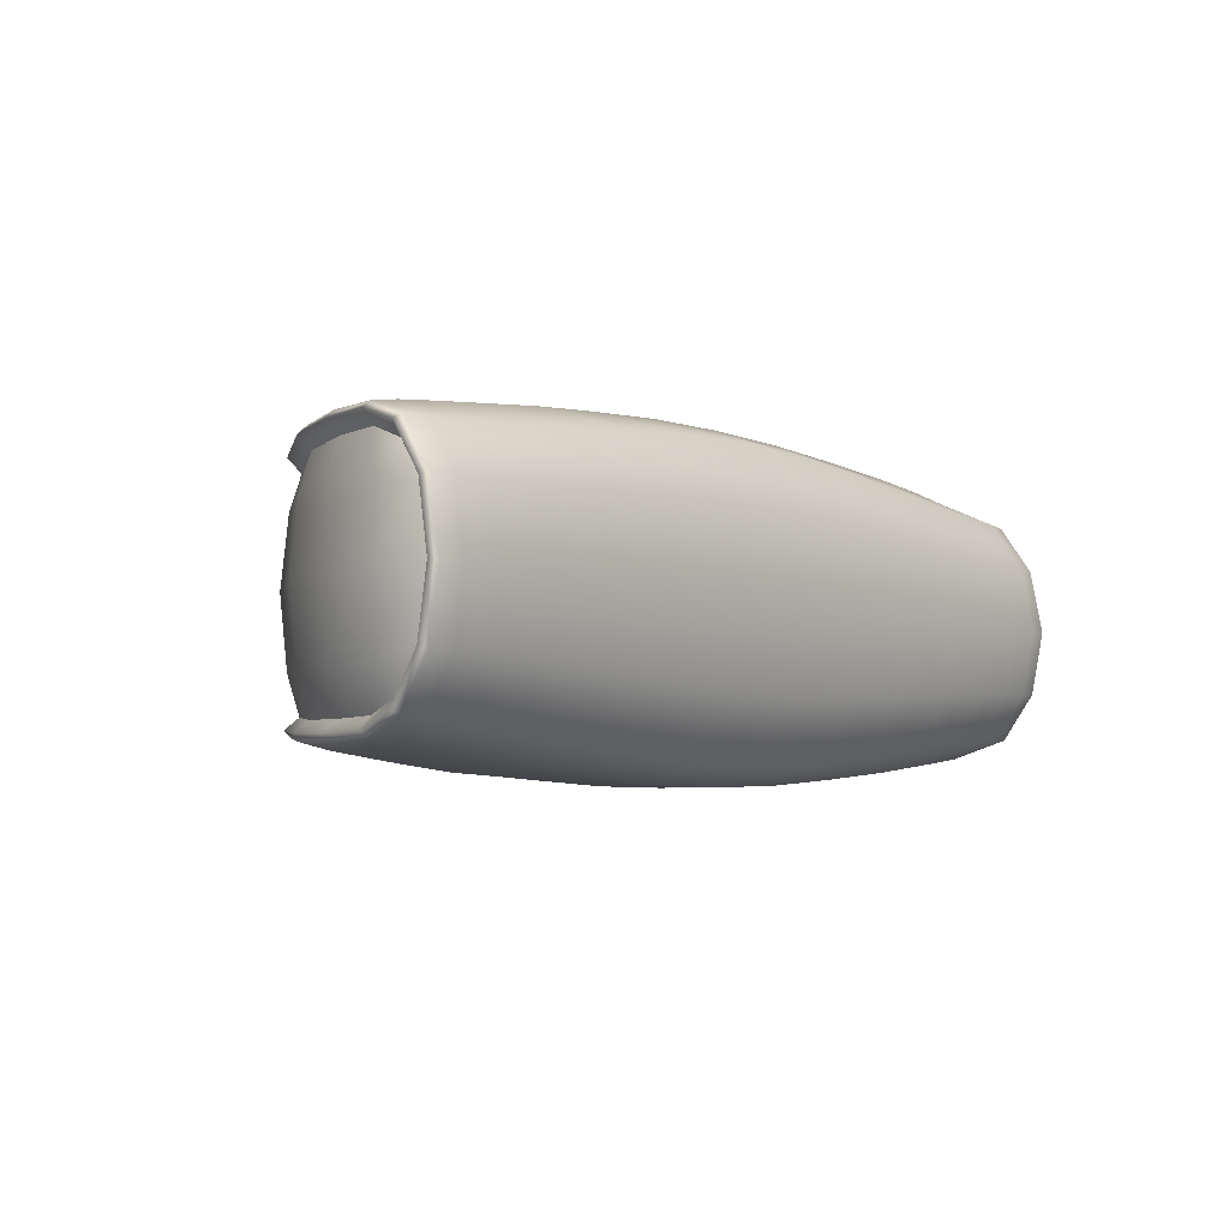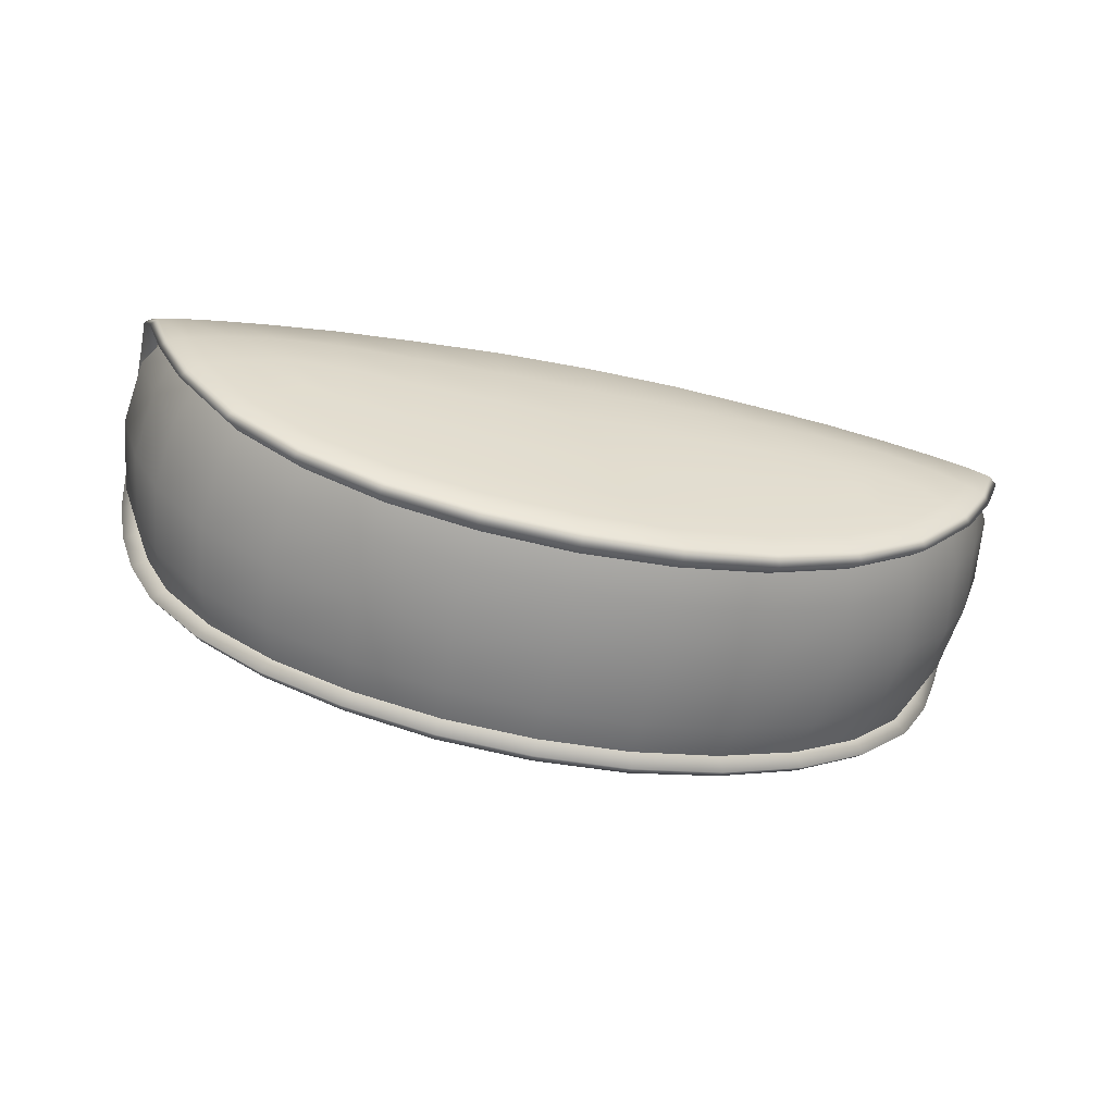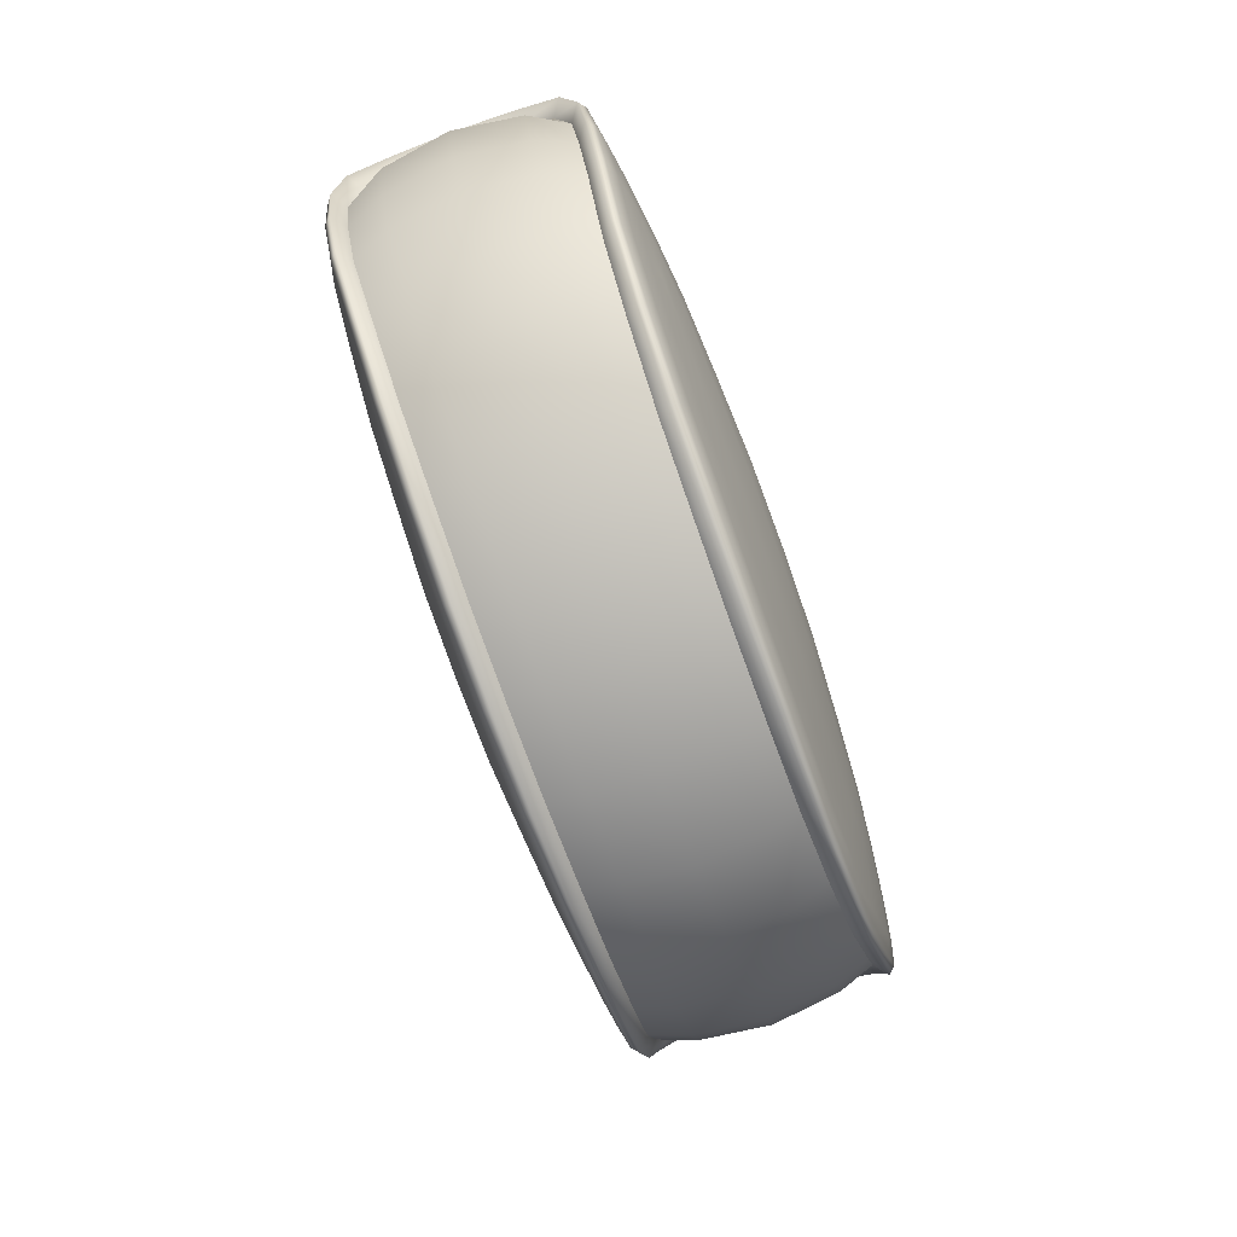
<metadata>
{"format":"obj","ext":"obj","renderer":"f3d","projection":"perspective","resolution":1024,"background":"white","views":[{"elev":-4.8,"azim":-51.3,"up":"+Y"},{"elev":-65.2,"azim":168.6,"up":"+Z"},{"elev":-79.2,"azim":-70.1,"up":"+Z"}]}
</metadata>
<code>
g default
v -0.9092 0.3322 -0.1193
v -0.9092 -0.2759 -0.1193
v 0.2811 0.3322 -0.1192
v 0.2811 -0.2759 -0.1192
v -1.268 -0.1782 0.2484
v -1.287 -0.2129 0.2736
v -1.287 0.2692 0.2736
v -1.152 0.3052 -0.09297
v -0.8834 0.2894 -0.3606
v -1.135 -0.208 -0.09652
v -0.8718 -0.1905 -0.3587
v -1.318 0.02815 0.3561
v -0.3141 0.02815 0.3788
v 0.6895 0.02815 0.3562
v -0.314 -0.2114 -0.5283
v -0.314 0.2677 -0.5283
v -0.8292 -0.2969 -0.03986
v -0.8834 -0.2405 0.2918
v -0.8834 0.2968 0.2918
v -1.047 0.3298 -0.03961
v -0.8292 0.3176 -0.2565
v -0.8292 0.3532 -0.03986
v -0.5149 0.3328 0.2803
v -0.5005 0.365 -0.09389
v -0.5005 0.3186 -0.3612
v -0.5149 -0.2765 0.2803
v -0.1132 -0.2765 0.2803
v -0.1132 0.3328 0.2803
v -0.1276 0.365 -0.09386
v -0.1276 0.3186 -0.3612
v -0.5005 -0.3087 -0.09389
v -0.5005 -0.2623 -0.3612
v -0.1276 -0.2623 -0.3612
v -0.1276 -0.3087 -0.09386
v 0.2011 -0.2969 -0.03978
v 0.2552 -0.2405 0.2919
v 0.2552 0.2968 0.2919
v 0.2011 -0.2613 -0.2564
v 0.419 -0.2735 -0.03949
v 0.5241 -0.2167 0.2896
v 0.5241 0.273 0.2896
v 0.2011 0.3532 -0.03978
v 0.2011 0.3176 -0.2564
v 0.419 0.3298 -0.03949
v 0.6593 0.2692 0.2738
v 0.5241 0.3052 -0.09283
v 0.2553 0.2894 -0.3605
v 0.6593 -0.2129 0.2738
v 0.6394 -0.1782 0.2486
v 0.6394 0.2345 0.2486
v 0.507 0.2643 -0.09639
v 0.2437 0.2468 -0.3586
v 0.5241 -0.2489 -0.09283
v 0.2553 -0.2331 -0.3605
v 0.2437 -0.1905 -0.3586
v 0.507 -0.208 -0.09639
v -0.5108 -0.1843 -0.4904
v -0.1173 -0.1843 -0.4904
v -0.1132 -0.2317 -0.4952
v -0.5149 -0.2317 -0.4952
v -0.1173 0.2406 -0.4904
v -0.5108 0.2406 -0.4904
v -0.5149 0.288 -0.4952
v -0.1132 0.288 -0.4952
v -1.201 0.2675 0.03891
v -1.28 0.02815 0.3306
v -1.304 0.2589 0.2644
v -1.02 0.2533 -0.2438
v -1.167 0.2887 -0.1021
v -1.201 -0.2112 0.03891
v -1.02 -0.197 -0.2438
v -1.167 -0.2324 -0.1021
v -1.304 -0.2026 0.2644
v -1.301 0.02815 0.3671
v -1.219 -0.2527 0.04521
v -1.237 -0.2146 0.282
v -1.034 -0.2379 -0.2433
v -1.111 -0.2611 -0.06974
v -1.096 -0.2759 0.07607
v -0.9549 -0.2639 -0.1646
v -0.9549 -0.2864 -0.02292
v -1.164 0.02815 0.3731
v -1.034 -0.2239 0.2938
v -1.034 0.2942 -0.2433
v -1.219 0.309 0.04521
v -1.111 0.3174 -0.06974
v -1.237 0.2709 0.282
v -1.096 0.3322 0.07607
v -1.034 0.2802 0.2938
v -0.9549 0.3202 -0.1646
v -0.9549 0.3427 -0.02292
v -0.8123 0.3346 -0.1648
v -0.8495 0.3593 0.07578
v -0.6759 0.3586 -0.07024
v -0.8913 0.02815 0.3767
v -0.7075 0.3156 0.2863
v -0.5041 0.3769 0.04423
v -0.5178 0.02815 0.3785
v -0.3141 0.3397 0.2771
v -0.4969 0.3398 -0.2441
v -0.3141 0.3662 -0.104
v -0.8495 -0.303 0.07578
v -0.7075 -0.2593 0.2863
v -0.8123 -0.2783 -0.1648
v -0.6759 -0.3023 -0.07024
v -0.5041 -0.3206 0.04423
v -0.4969 -0.2835 -0.2441
v -0.3141 -0.3099 -0.104
v -0.3141 -0.2834 0.2771
v -0.1105 0.02815 0.3786
v -0.1241 -0.3206 0.04426
v 0.07931 -0.2593 0.2863
v -0.1312 -0.2835 -0.2441
v 0.04777 -0.3023 -0.07018
v 0.2213 -0.303 0.07587
v 0.1842 -0.2783 -0.1647
v 0.3267 -0.2864 -0.02282
v 0.2631 0.02815 0.3768
v 0.4063 -0.2239 0.2939
v -0.1312 0.3398 -0.2441
v -0.1241 0.3769 0.04426
v 0.04777 0.3586 -0.07018
v 0.07931 0.3156 0.2863
v 0.2213 0.3593 0.07587
v 0.4063 0.2802 0.2939
v 0.1842 0.3346 -0.1647
v 0.3267 0.3427 -0.02282
v 0.3267 0.3202 -0.1645
v 0.4681 0.3322 0.0762
v 0.483 0.3174 -0.06961
v 0.5355 0.02815 0.3732
v 0.6085 0.2709 0.2821
v 0.5912 0.309 0.04536
v 0.6724 0.02815 0.3673
v 0.6763 0.2589 0.2646
v 0.4063 0.2942 -0.2432
v 0.5389 0.2887 -0.102
v 0.4681 -0.2759 0.0762
v 0.6085 -0.2146 0.2821
v 0.3267 -0.2639 -0.1645
v 0.483 -0.2611 -0.06961
v 0.5912 -0.2527 0.04536
v 0.4063 -0.2379 -0.2432
v 0.5389 -0.2324 -0.102
v 0.6763 -0.2026 0.2646
v 0.6522 0.02815 0.3308
v 0.5727 -0.2112 0.03905
v 0.3916 -0.197 -0.2437
v 0.3916 0.2533 -0.2437
v 0.5727 0.2675 0.03905
v -0.6994 -0.1858 -0.4409
v -0.314 -0.1835 -0.507
v -0.5185 -0.2116 -0.5111
v -0.8936 -0.2152 -0.3744
v 0.07134 -0.1858 -0.4409
v 0.2655 -0.2152 -0.3743
v -0.1096 -0.2116 -0.5111
v -0.314 -0.2319 -0.5121
v 0.07937 -0.2309 -0.4446
v -0.1204 -0.2455 -0.445
v 0.2316 -0.2467 -0.32
v 0.04779 -0.2601 -0.3202
v -0.314 -0.2624 -0.3759
v -0.7074 -0.2309 -0.4446
v -0.8597 -0.2467 -0.3201
v -0.5077 -0.2455 -0.445
v -0.6759 -0.2601 -0.3203
v 0.07134 0.2421 -0.4409
v -0.314 0.2398 -0.507
v -0.1096 0.2679 -0.5111
v 0.2655 0.2715 -0.3743
v -0.6994 0.2421 -0.4409
v -0.8936 0.2715 -0.3744
v -0.5185 0.2679 -0.5111
v -0.314 0.2882 -0.5121
v -0.7074 0.2872 -0.4446
v -0.5077 0.3018 -0.445
v -0.8597 0.303 -0.3201
v -0.6759 0.3164 -0.3203
v -0.314 0.3187 -0.3759
v 0.07937 0.2872 -0.4446
v 0.2316 0.303 -0.32
v -0.1204 0.3018 -0.445
v 0.04779 0.3164 -0.3202
v -1.235 0.2926 0.03918
v -1.047 0.2773 -0.2551
v -1.047 -0.221 -0.2551
v -1.235 -0.2363 0.03918
v -1.173 -0.2639 0.05972
v -1.249 0.02815 0.3707
v -1.002 -0.2508 -0.2111
v -0.9888 -0.2894 0.0846
v -1.044 0.02815 0.3751
v -1.173 0.3202 0.05972
v -1.002 0.3071 -0.2111
v -0.9888 0.3457 0.0846
v -0.6854 0.3685 0.05915
v -0.6672 0.3358 -0.2115
v -0.713 0.02815 0.3778
v -1.268 0.2345 0.2484
v -0.3141 0.379 0.03721
v -0.3141 0.3402 -0.2569
v -0.6854 -0.3122 0.05915
v -0.6672 -0.2795 -0.2115
v -0.3141 -0.2839 -0.2569
v -0.3141 -0.3227 0.03721
v 0.05728 -0.3122 0.05921
v 0.08477 0.02815 0.3779
v 0.03905 -0.2795 -0.2115
v -1.135 0.2643 -0.09652
v 0.3607 -0.2894 0.08471
v 0.4162 0.02815 0.3752
v 0.05728 0.3685 0.05921
v 0.03905 0.3358 -0.2115
v 0.3607 0.3457 0.08471
v -0.8718 0.2468 -0.3587
v 0.5445 0.3202 0.05986
v 0.3736 0.3071 -0.211
v 0.621 0.02815 0.3709
v -0.8834 -0.2331 -0.3606
v 0.6071 0.2926 0.03933
v 0.4191 0.2773 -0.255
v 0.5445 -0.2639 0.05986
v 0.3736 -0.2508 -0.211
v 0.4191 -0.221 -0.255
v 0.6071 -0.2363 0.03933
v -1.152 -0.2489 -0.09297
v -1.047 -0.2735 -0.03961
v -1.152 -0.2167 0.2895
v -1.152 0.273 0.2895
v -0.7145 -0.212 -0.4598
v 0.08642 -0.212 -0.4597
v 0.06442 -0.2445 -0.3976
v -0.314 -0.2455 -0.4611
v -0.6925 -0.2445 -0.3976
v -0.8292 -0.2613 -0.2565
v 0.08642 0.2683 -0.4597
v -0.7145 0.2683 -0.4598
v -0.6925 0.3008 -0.3976
v -0.314 0.3018 -0.4611
v 0.06442 0.3008 -0.3976
v 0.6477 -0.09335 0.3101
v 0.6849 -0.1064 0.3312
v 0.6678 -0.1117 0.3414
v 0.6166 -0.1128 0.3473
v 0.5315 -0.1144 0.3523
v 0.4127 -0.1188 0.3554
v 0.2603 -0.1281 0.3552
v 0.08282 -0.1384 0.353
v -0.1114 -0.1477 0.3503
v -0.3141 -0.1515 0.3488
v -0.5168 -0.1477 0.3502
v -0.711 -0.1384 0.3529
v -0.8885 -0.1281 0.3551
v -1.041 -0.1188 0.3553
v -1.16 -0.1144 0.3521
v -1.245 -0.1128 0.3472
v -1.296 -0.1117 0.3412
v -1.313 -0.1064 0.3311
v -1.276 -0.09335 0.3099
v 0.6477 0.1497 0.3101
v 0.6849 0.1627 0.3312
v 0.6678 0.168 0.3414
v 0.6166 0.1691 0.3473
v 0.5315 0.1707 0.3523
v 0.4127 0.1751 0.3554
v 0.2603 0.1844 0.3552
v 0.08282 0.1947 0.353
v -0.1114 0.204 0.3503
v -0.3141 0.2077 0.3488
v -0.5168 0.204 0.3502
v -0.711 0.1947 0.3529
v -0.8885 0.1844 0.3551
v -1.041 0.1751 0.3553
v -1.16 0.1707 0.3521
v -1.245 0.1691 0.3472
v -1.296 0.168 0.3412
v -1.313 0.1627 0.3311
v -1.276 0.1497 0.3099
v 0.6146 0.2657 0.1619
v 0.6505 0.291 0.1704
v 0.6339 0.3044 0.1781
v 0.5847 0.3111 0.1895
v 0.5035 0.3187 0.2014
v 0.3899 0.3297 0.2078
v 0.2434 0.3456 0.2023
v 0.07184 0.3606 0.1912
v -0.1168 0.3741 0.1807
v -0.3141 0.3788 0.1756
v -0.5113 0.3741 0.1807
v -0.7 0.3606 0.1912
v -0.8716 0.3456 0.2022
v -1.018 0.3297 0.2077
v -1.132 0.3187 0.2013
v -1.213 0.3111 0.1893
v -1.262 0.3044 0.1779
v -1.279 0.291 0.1703
v -1.243 0.2657 0.1618
v -1.279 -0.2347 0.1703
v -1.243 -0.2094 0.1618
v 0.6146 -0.2094 0.1619
v 0.6505 -0.2347 0.1704
v 0.6339 -0.2481 0.1781
v 0.5847 -0.2548 0.1895
v 0.5035 -0.2624 0.2014
v 0.3899 -0.2734 0.2078
v 0.2434 -0.2893 0.2023
v 0.07184 -0.3043 0.1912
v -0.1168 -0.3178 0.1807
v -0.3141 -0.3225 0.1756
v -0.5113 -0.3178 0.1807
v -0.7 -0.3043 0.1912
v -0.8716 -0.2893 0.2022
v -1.018 -0.2734 0.2077
v -1.132 -0.2624 0.2013
v -1.213 -0.2548 0.1893
v -1.262 -0.2481 0.1779
v 0.6638 0.183 0.2116
v 0.608 0.1842 0.04652
v 0.5397 0.1821 -0.09431
v 0.4197 0.1749 -0.2475
v 0.2659 0.1707 -0.3669
v 0.08667 0.1676 -0.4525
v -0.1095 0.1667 -0.504
v -0.314 0.1661 -0.5212
v -0.5186 0.1667 -0.504
v -0.7147 0.1676 -0.4526
v -0.894 0.1707 -0.367
v -1.048 0.1749 -0.2476
v -1.168 0.1821 -0.09445
v -1.236 0.1842 0.04637
v -1.292 0.183 0.2114
v 0.6877 0.02815 0.2329
v 0.6302 0.02815 0.05122
v 0.5602 0.02815 -0.093
v 0.4374 0.02815 -0.2499
v 0.2798 0.02815 -0.3722
v 0.09632 0.02815 -0.4598
v -0.1045 0.02815 -0.5125
v -0.314 0.02815 -0.5302
v -0.5235 0.02815 -0.5126
v -0.7244 0.02815 -0.4599
v -0.9079 0.02815 -0.3723
v -1.065 0.02815 -0.25
v -1.188 0.02815 -0.09314
v -1.258 0.02815 0.05107
v -1.316 0.02815 0.2327
v 0.6638 -0.1267 0.2116
v 0.608 -0.1279 0.04652
v 0.5397 -0.1258 -0.09431
v 0.4197 -0.1186 -0.2475
v 0.2659 -0.1144 -0.3669
v 0.08667 -0.1113 -0.4525
v -0.1095 -0.1104 -0.504
v -0.314 -0.1098 -0.5212
v -0.5186 -0.1104 -0.504
v -0.7147 -0.1113 -0.4526
v -0.8939 -0.1144 -0.367
v -1.048 -0.1186 -0.2476
v -1.168 -0.1258 -0.09445
v -1.236 -0.1279 0.04637
v -1.292 -0.1267 0.2114
g FoodShortRLowerArm
f 279 66 12 278
f 298 200 67 297
f 210 65 185 69
f 68 210 69 186
f 10 71 187 72
f 70 10 72 188
f 300 70 188 299
f 260 5 73 259
f 259 73 6 258
f 317 299 188 75
f 317 75 189 316
f 258 6 76 257
f 188 72 227 75
f 72 187 77 227
f 227 77 191 78
f 75 227 78 189
f 189 78 228 79
f 78 191 80 228
f 228 80 2 81
f 79 228 81 192
f 257 76 229 256
f 316 189 79 315
f 315 79 192 314
f 256 229 83 255
f 186 69 8 84
f 69 185 85 8
f 8 85 194 86
f 84 8 86 195
f 297 67 7 296
f 278 12 74 277
f 277 74 190 276
f 296 7 87 295
f 295 87 230 294
f 276 190 82 275
f 275 82 193 274
f 294 230 89 293
f 195 86 20 90
f 86 194 88 20
f 20 88 196 91
f 90 20 91 1
f 1 91 22 92
f 91 196 93 22
f 22 93 197 94
f 92 22 94 198
f 293 89 19 292
f 274 193 95 273
f 273 95 199 272
f 292 19 96 291
f 291 96 23 290
f 272 199 98 271
f 271 98 13 270
f 290 23 99 289
f 198 94 24 100
f 94 197 97 24
f 24 97 201 101
f 100 24 101 202
f 255 83 18 254
f 314 192 102 313
f 313 102 203 312
f 254 18 103 253
f 192 81 17 102
f 81 2 104 17
f 17 104 204 105
f 102 17 105 203
f 203 105 31 106
f 105 204 107 31
f 31 107 205 108
f 106 31 108 206
f 253 103 26 252
f 312 203 106 311
f 311 106 206 310
f 252 26 109 251
f 251 109 27 250
f 310 206 111 309
f 309 111 207 308
f 250 27 112 249
f 206 108 34 111
f 108 205 113 34
f 34 113 209 114
f 111 34 114 207
f 207 114 35 115
f 114 209 116 35
f 35 116 4 117
f 115 35 117 211
f 249 112 36 248
f 308 207 115 307
f 307 115 211 306
f 248 36 119 247
f 202 101 29 120
f 101 201 121 29
f 29 121 213 122
f 120 29 122 214
f 289 99 28 288
f 270 13 110 269
f 269 110 208 268
f 288 28 123 287
f 287 123 37 286
f 268 208 118 267
f 267 118 212 266
f 286 37 125 285
f 214 122 42 126
f 122 213 124 42
f 42 124 215 127
f 126 42 127 3
f 3 127 44 128
f 127 215 129 44
f 44 129 217 130
f 128 44 130 218
f 285 125 41 284
f 266 212 131 265
f 265 131 219 264
f 284 41 132 283
f 283 132 45 282
f 264 219 134 263
f 263 134 14 262
f 282 45 135 281
f 218 130 46 136
f 130 217 133 46
f 46 133 221 137
f 136 46 137 222
f 247 119 40 246
f 306 211 138 305
f 305 138 223 304
f 246 40 139 245
f 211 117 39 138
f 117 4 140 39
f 39 140 224 141
f 138 39 141 223
f 223 141 53 142
f 141 224 143 53
f 53 143 225 144
f 142 53 144 226
f 245 139 48 244
f 304 223 142 303
f 303 142 226 302
f 244 48 145 243
f 243 145 49 242
f 302 226 147 301
f 226 144 56 147
f 144 225 148 56
f 222 137 51 149
f 137 221 150 51
f 281 135 50 280
f 262 14 146 261
f 57 152 15 153
f 151 57 153 231
f 11 151 231 154
f 71 11 154 187
f 55 148 225 156
f 155 55 156 232
f 58 155 232 157
f 152 58 157 15
f 15 157 59 158
f 157 232 159 59
f 59 159 233 160
f 158 59 160 234
f 232 156 54 159
f 156 225 143 54
f 54 143 224 161
f 159 54 161 233
f 233 161 38 162
f 161 224 140 38
f 38 140 4 116
f 162 38 116 209
f 234 160 33 163
f 160 233 162 33
f 33 162 209 113
f 163 33 113 205
f 187 154 220 77
f 154 231 164 220
f 220 164 235 165
f 77 220 165 191
f 231 153 60 164
f 153 15 158 60
f 60 158 234 166
f 164 60 166 235
f 235 166 32 167
f 166 234 163 32
f 32 163 205 107
f 167 32 107 204
f 191 165 236 80
f 165 235 167 236
f 236 167 204 104
f 80 236 104 2
f 61 169 16 170
f 168 61 170 237
f 52 168 237 171
f 149 52 171 222
f 216 68 186 173
f 172 216 173 238
f 62 172 238 174
f 169 62 174 16
f 16 174 63 175
f 174 238 176 63
f 63 176 239 177
f 175 63 177 240
f 238 173 9 176
f 173 186 84 9
f 9 84 195 178
f 176 9 178 239
f 239 178 21 179
f 178 195 90 21
f 21 90 1 92
f 179 21 92 198
f 240 177 25 180
f 177 239 179 25
f 25 179 198 100
f 180 25 100 202
f 222 171 47 136
f 171 237 181 47
f 47 181 241 182
f 136 47 182 218
f 237 170 64 181
f 170 16 175 64
f 64 175 240 183
f 181 64 183 241
f 241 183 30 184
f 183 240 180 30
f 30 180 202 120
f 184 30 120 214
f 218 182 43 128
f 182 241 184 43
f 43 184 214 126
f 128 43 126 3
f 14 243 242 146
f 134 244 243 14
f 219 245 244 134
f 131 246 245 219
f 212 247 246 131
f 118 248 247 212
f 208 249 248 118
f 110 250 249 208
f 13 251 250 110
f 98 252 251 13
f 199 253 252 98
f 95 254 253 199
f 193 255 254 95
f 82 256 255 193
f 190 257 256 82
f 74 258 257 190
f 12 259 258 74
f 66 260 259 12
f 135 262 261 50
f 45 263 262 135
f 132 264 263 45
f 41 265 264 132
f 125 266 265 41
f 37 267 266 125
f 123 268 267 37
f 28 269 268 123
f 99 270 269 28
f 23 271 270 99
f 96 272 271 23
f 19 273 272 96
f 89 274 273 19
f 230 275 274 89
f 87 276 275 230
f 7 277 276 87
f 67 278 277 7
f 200 279 278 67
f 221 281 280 150
f 133 282 281 221
f 217 283 282 133
f 129 284 283 217
f 215 285 284 129
f 124 286 285 215
f 213 287 286 124
f 121 288 287 213
f 201 289 288 121
f 97 290 289 201
f 197 291 290 97
f 93 292 291 197
f 196 293 292 93
f 88 294 293 196
f 194 295 294 88
f 85 296 295 194
f 185 297 296 85
f 65 298 297 185
f 5 300 299 73
f 145 302 301 49
f 48 303 302 145
f 139 304 303 48
f 40 305 304 139
f 119 306 305 40
f 36 307 306 119
f 112 308 307 36
f 27 309 308 112
f 109 310 309 27
f 26 311 310 109
f 103 312 311 26
f 18 313 312 103
f 83 314 313 18
f 229 315 314 83
f 76 316 315 229
f 6 317 316 76
f 73 299 317 6
f 200 298 332 279
f 298 65 331 332
f 65 210 330 331
f 210 68 329 330
f 68 216 328 329
f 216 172 327 328
f 172 62 326 327
f 62 169 325 326
f 169 61 324 325
f 61 168 323 324
f 168 52 322 323
f 52 149 321 322
f 149 51 320 321
f 51 150 319 320
f 150 280 318 319
f 280 50 261 318
f 318 261 146 333
f 319 318 333 334
f 320 319 334 335
f 321 320 335 336
f 322 321 336 337
f 323 322 337 338
f 324 323 338 339
f 325 324 339 340
f 326 325 340 341
f 327 326 341 342
f 328 327 342 343
f 329 328 343 344
f 330 329 344 345
f 331 330 345 346
f 332 331 346 347
f 279 332 347 66
f 333 146 242 348
f 334 333 348 349
f 335 334 349 350
f 336 335 350 351
f 337 336 351 352
f 338 337 352 353
f 339 338 353 354
f 340 339 354 355
f 341 340 355 356
f 342 341 356 357
f 343 342 357 358
f 344 343 358 359
f 345 344 359 360
f 346 345 360 361
f 347 346 361 362
f 66 347 362 260
f 348 242 49 301
f 349 348 301 147
f 350 349 147 56
f 351 350 56 148
f 352 351 148 55
f 353 352 55 155
f 354 353 155 58
f 355 354 58 152
f 356 355 152 57
f 357 356 57 151
f 358 357 151 11
f 359 358 11 71
f 360 359 71 10
f 361 360 10 70
f 362 361 70 300
f 260 362 300 5

</code>
